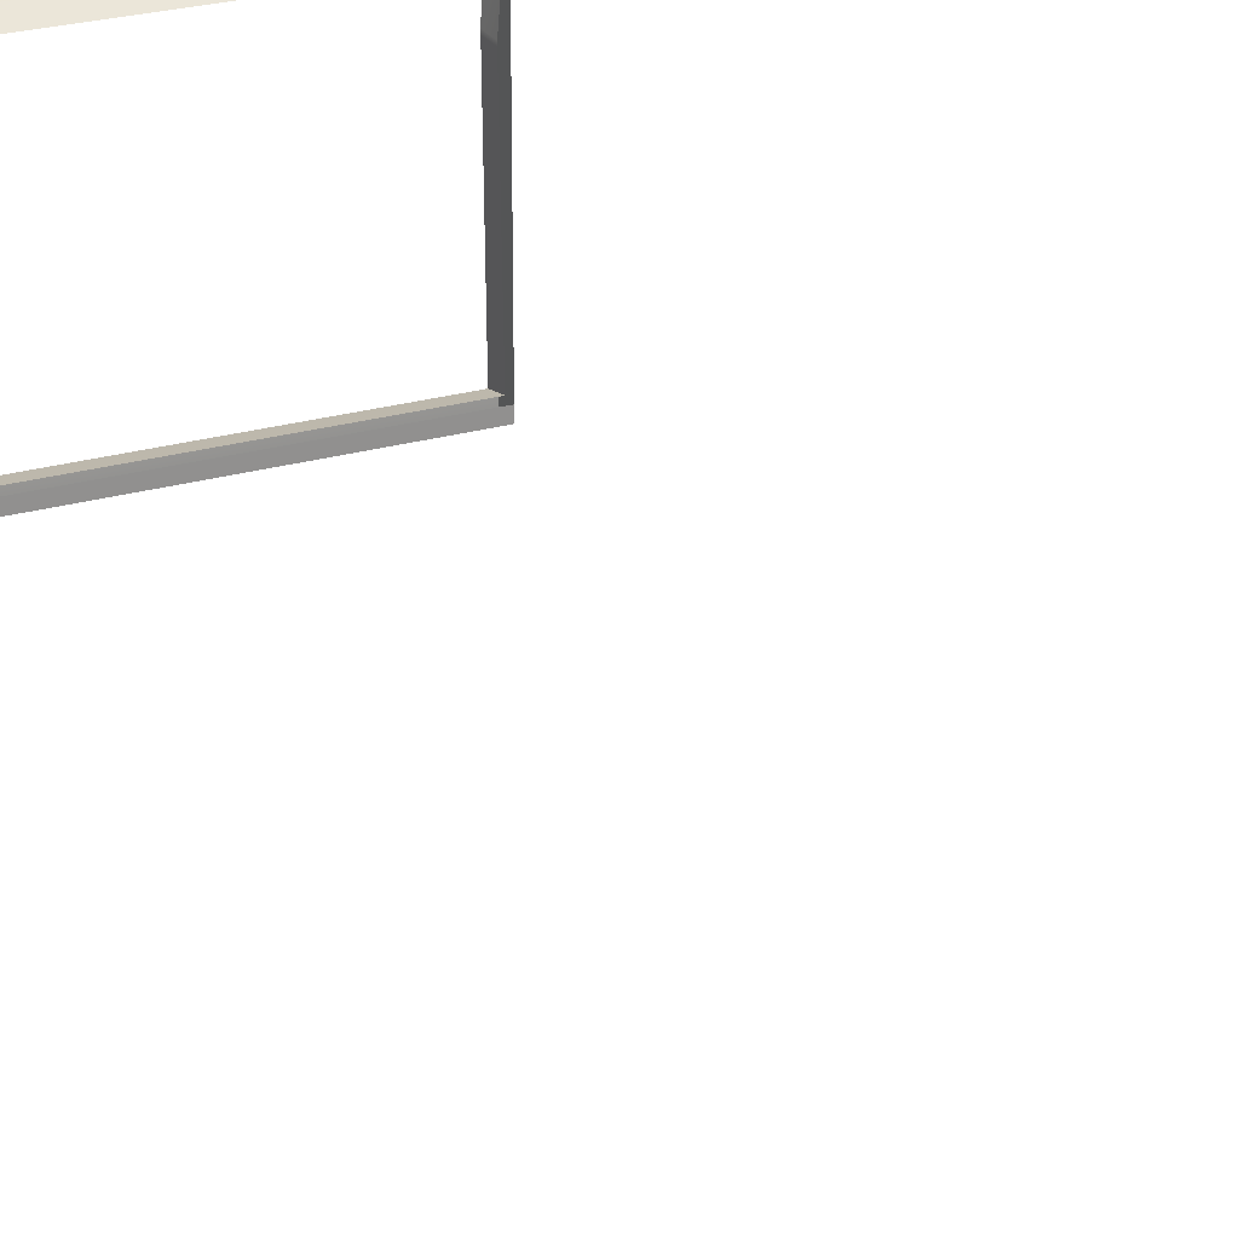
<metadata>
{"format":"obj","ext":"obj","renderer":"f3d","projection":"perspective","resolution":1024,"background":"white","views":[{"elev":24.5,"azim":154.4,"up":"+Y"}]}
</metadata>
<code>
o FridgeDrawer1_14_FridgeDrawer1C2_1_GeomSubset_0
v -0.000957 0.0301 -1.041
v -0.000948 0.0301 -1.041
v -0.000957 0.03011 -1.041
v -0.000948 0.03011 -1.041
v -0.000957 0.0301 -1.041
v -0.000948 0.0301 -1.041
v -0.000957 0.03011 -1.041
v -0.000948 0.03011 -1.041
v -0.000957 0.0301 -1.041
v -0.000948 0.0301 -1.041
v -0.000957 0.03011 -1.041
v -0.000948 0.03011 -1.041
v -0.000957 0.0301 -1.041
v -0.000948 0.0301 -1.041
v -0.000957 0.03011 -1.041
v -0.000948 0.03011 -1.041
v -0.000957 0.0301 -1.041
v -0.000948 0.0301 -1.041
v -0.000957 0.03011 -1.041
v -0.000948 0.03011 -1.041
v -0.000957 0.0301 -1.041
v -0.000948 0.0301 -1.041
v -0.000957 0.03011 -1.041
v -0.000948 0.03011 -1.041
v -0.000957 0.0301 -1.041
v -0.000948 0.0301 -1.041
v -0.000957 0.03011 -1.041
v -0.000948 0.03011 -1.041
v -0.4609 0.1467 0.2835
v -0.02952 0.1467 0.2835
v -0.4609 0.0771 0.1657
v -0.4609 0.07215 0.1627
v -0.02952 0.07215 0.1627
v -0.02952 0.0771 0.1657
v -0.4609 0.1467 0.2916
v -0.4609 0.0771 0.2916
v -0.4609 0.07215 0.2916
v -0.4609 -0.1804 0.2916
v -0.02952 0.0771 0.2916
v -0.02952 0.1467 0.2916
v -0.02952 0.07215 0.2916
v -0.02952 -0.1804 0.2916
v -0.02952 -0.1436 0.1627
v -0.02952 -0.164 0.1853
v -0.4609 -0.164 0.1853
v -0.4609 -0.1436 0.1627
v -0.4609 -0.1625 0.1767
v -0.02952 -0.1625 0.1767
v -0.4609 -0.158 0.1693
v -0.02952 -0.158 0.1693
v -0.4609 -0.1514 0.1644
v -0.02952 -0.1514 0.1644
v -0.4562 0.1383 0.2862
v -0.0342 0.1383 0.2862
v -0.03679 0.07246 0.1713
v -0.4536 0.07246 0.1713
v -0.03405 -0.1554 0.1871
v -0.03668 -0.1736 0.2929
v -0.4537 -0.1736 0.2929
v -0.4564 -0.1554 0.1871
v -0.03679 0.07046 0.1701
v -0.4536 0.07047 0.1701
v -0.4508 0.0771 0.2916
v -0.4537 0.1397 0.2916
v -0.4508 0.07215 0.2916
v -0.03412 -0.1544 0.1804
v -0.03412 -0.1518 0.1762
v -0.03412 -0.148 0.1734
v -0.03407 -0.1427 0.1724
v -0.03965 0.07215 0.2916
v -0.03668 0.1397 0.2916
v -0.03965 0.0771 0.2916
v -0.4564 -0.1427 0.1724
v -0.4563 -0.148 0.1734
v -0.4563 -0.1518 0.1762
v -0.4563 -0.1544 0.1804
v -0.4513 0.07181 0.2669
v -0.4544 -0.1691 0.2669
v -0.03907 0.0718 0.2669
v -0.03906 0.07615 0.2669
v -0.03464 0.1272 0.2669
v -0.03604 -0.1691 0.2669
v -0.4514 0.07615 0.2669
v -0.4558 0.1272 0.2669
v -0.4609 0.1369 0.2669
v -0.02952 0.1369 0.2669
v -0.02952 -0.1766 0.2669
v -0.4609 -0.1766 0.2669
v -0.4609 0.0771 0.2669
v -0.4609 0.07215 0.2669
v -0.02952 0.07215 0.2669
v -0.02952 0.0771 0.2669
v -0.4609 -0.1943 0.2916
v -0.02952 -0.1943 0.2916
v -0.02952 -0.1905 0.2669
v -0.4609 -0.1905 0.2669
f 1 2 4 3
f 53 54 71 64
f 59 38 42 58
f 64 35 36 63
f 63 36 37 65
f 58 42 41 70
f 72 39 40 71
f 70 41 39 72
f 65 37 38 59
f 71 40 35 64
f 29 35 40 30
f 59 78 77 65
f 72 80 79 70
f 72 71 54 81 80
f 58 70 79 82
f 63 65 77 83
f 63 83 84 53 64
f 78 59 58 82
f 54 53 84 81
f 86 85 29 30
f 96 95 94 93
f 36 35 29 85 89
f 90 37 36 89
f 41 42 87 91
f 39 92 86 30 40
f 92 39 41 91
f 38 37 90 88
f 42 38 93 94
f 38 88 96 93
f 88 87 95 96
f 87 42 94 95

</code>
